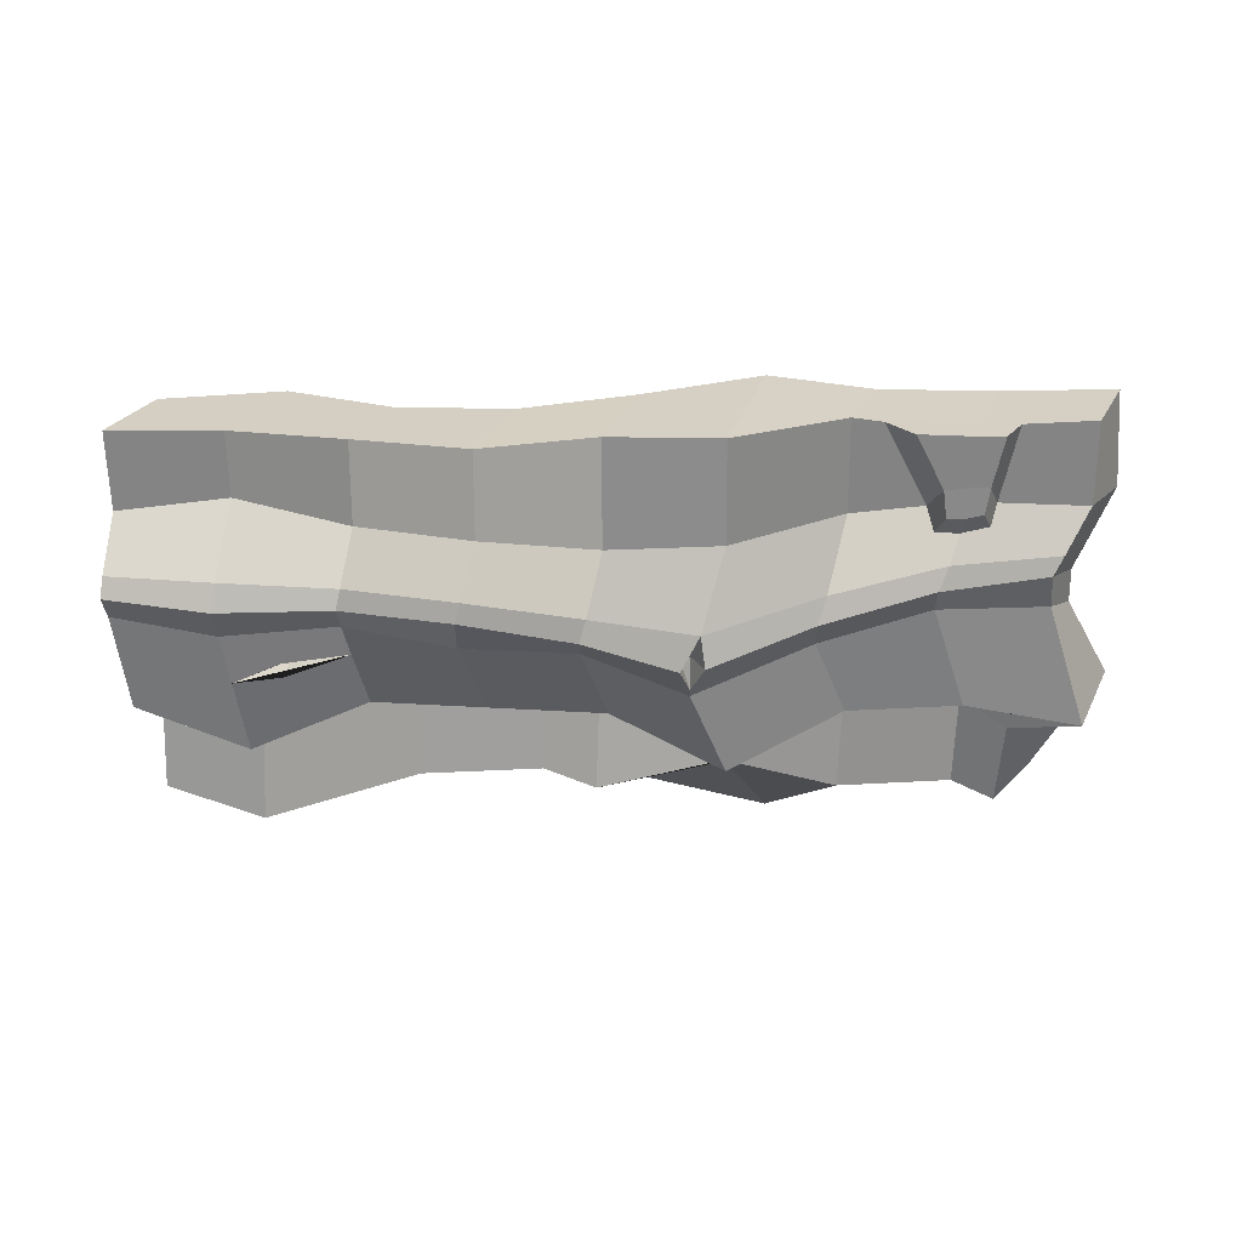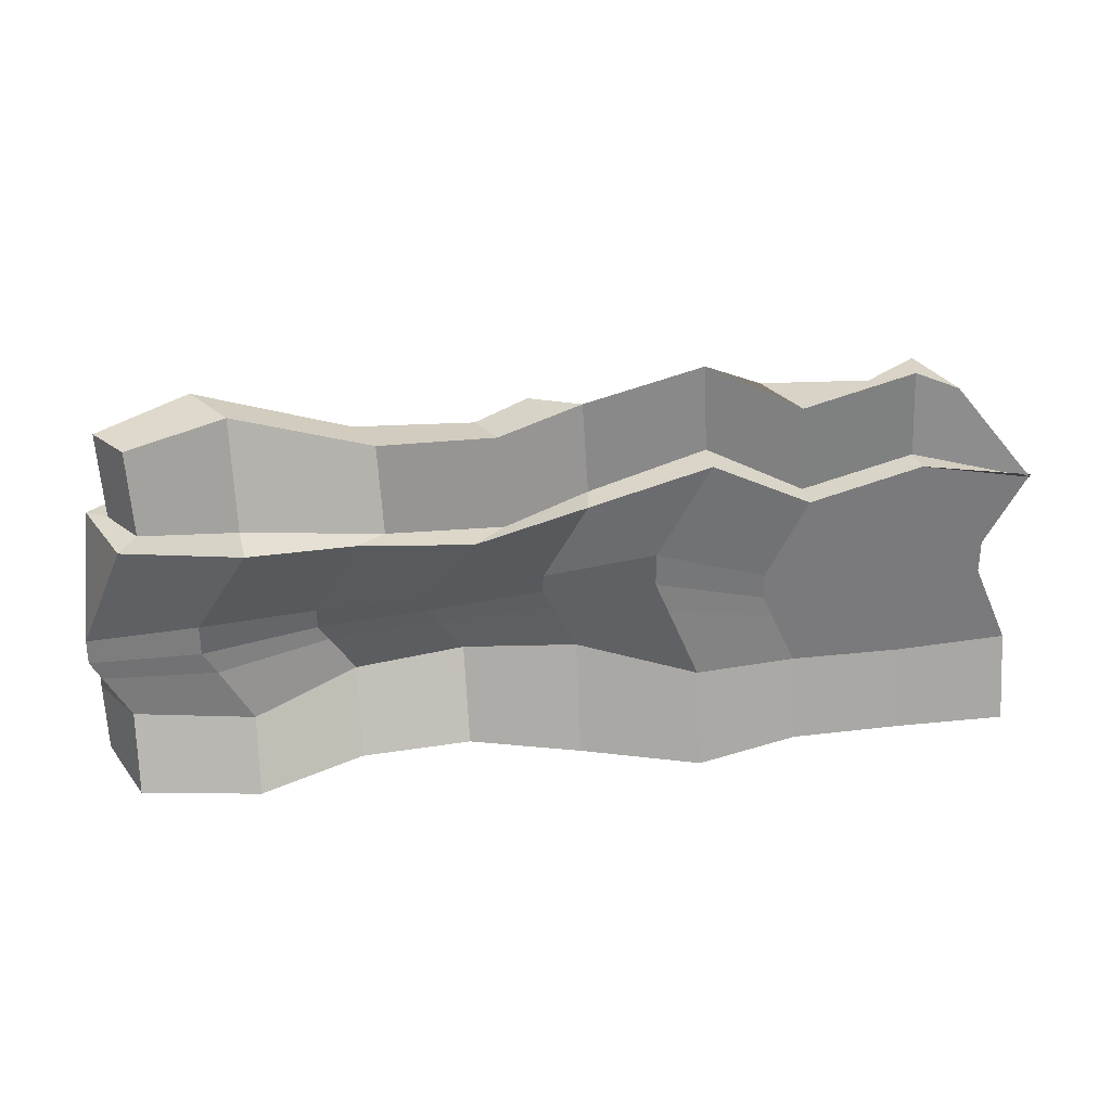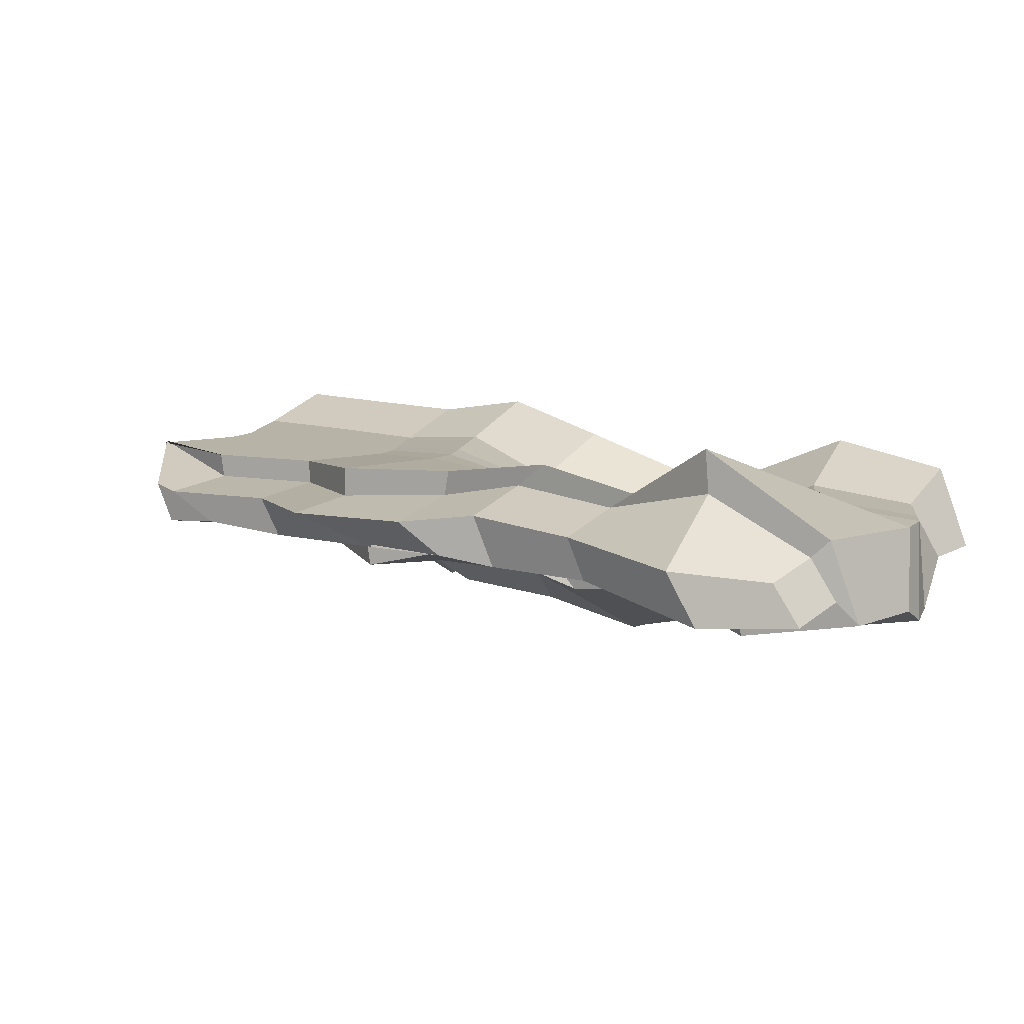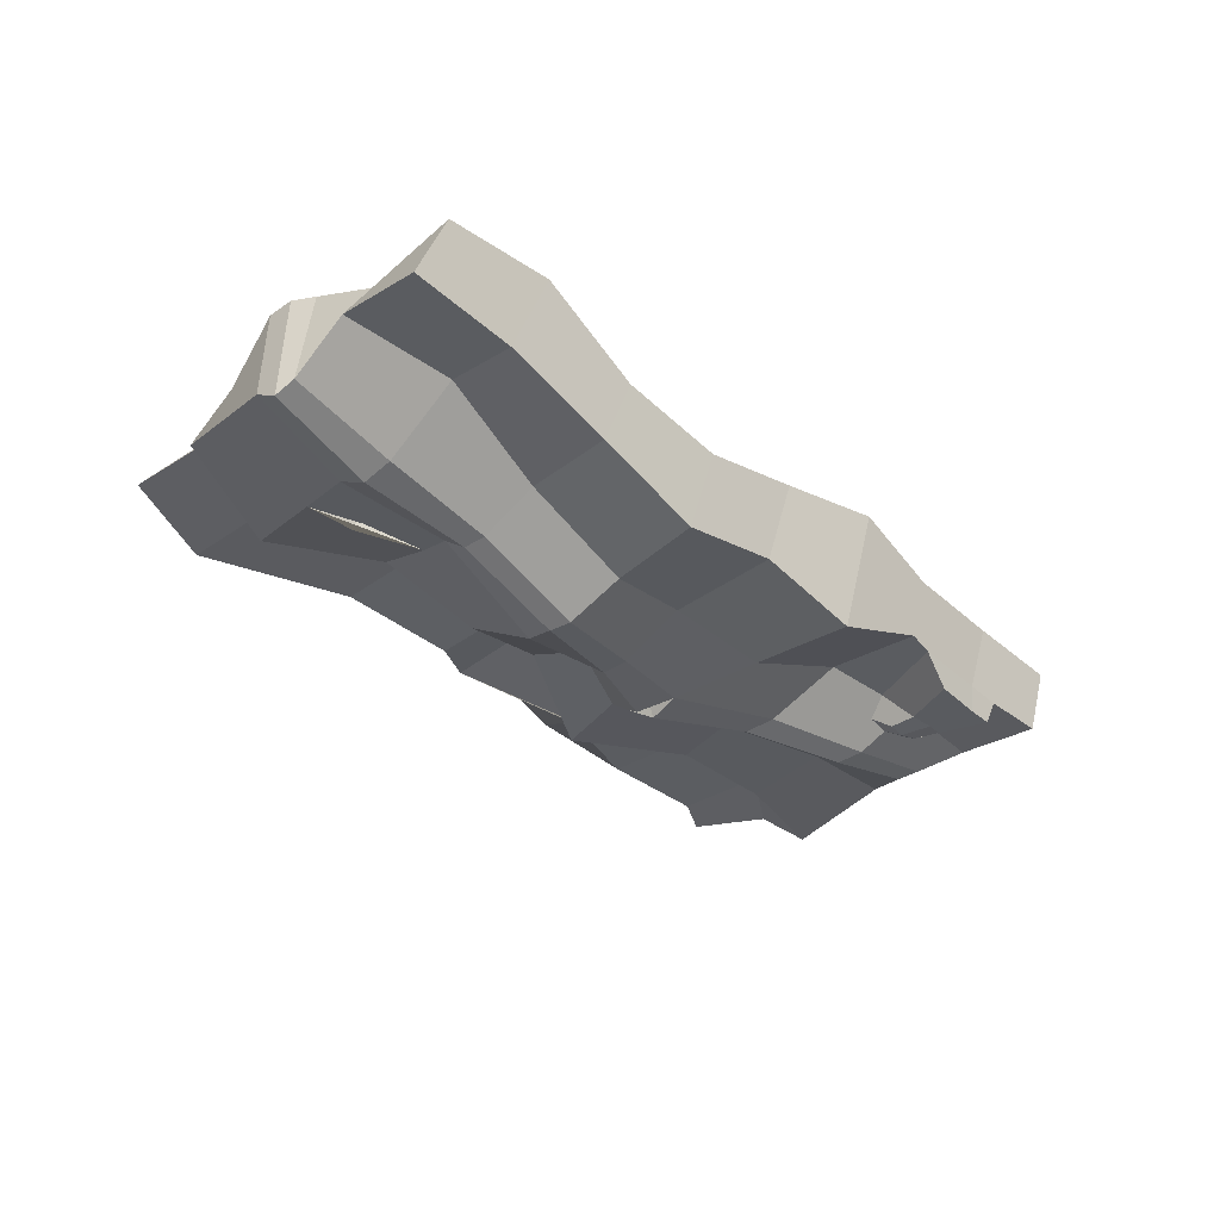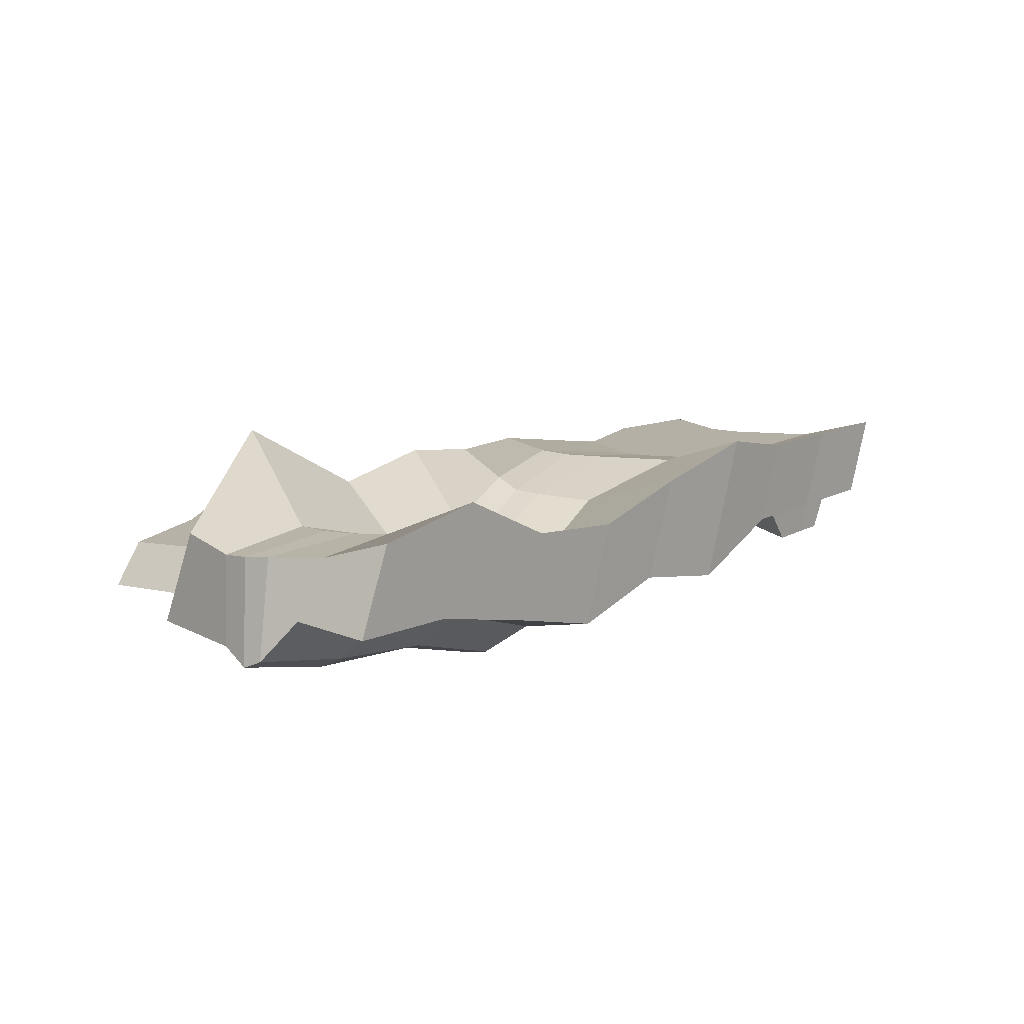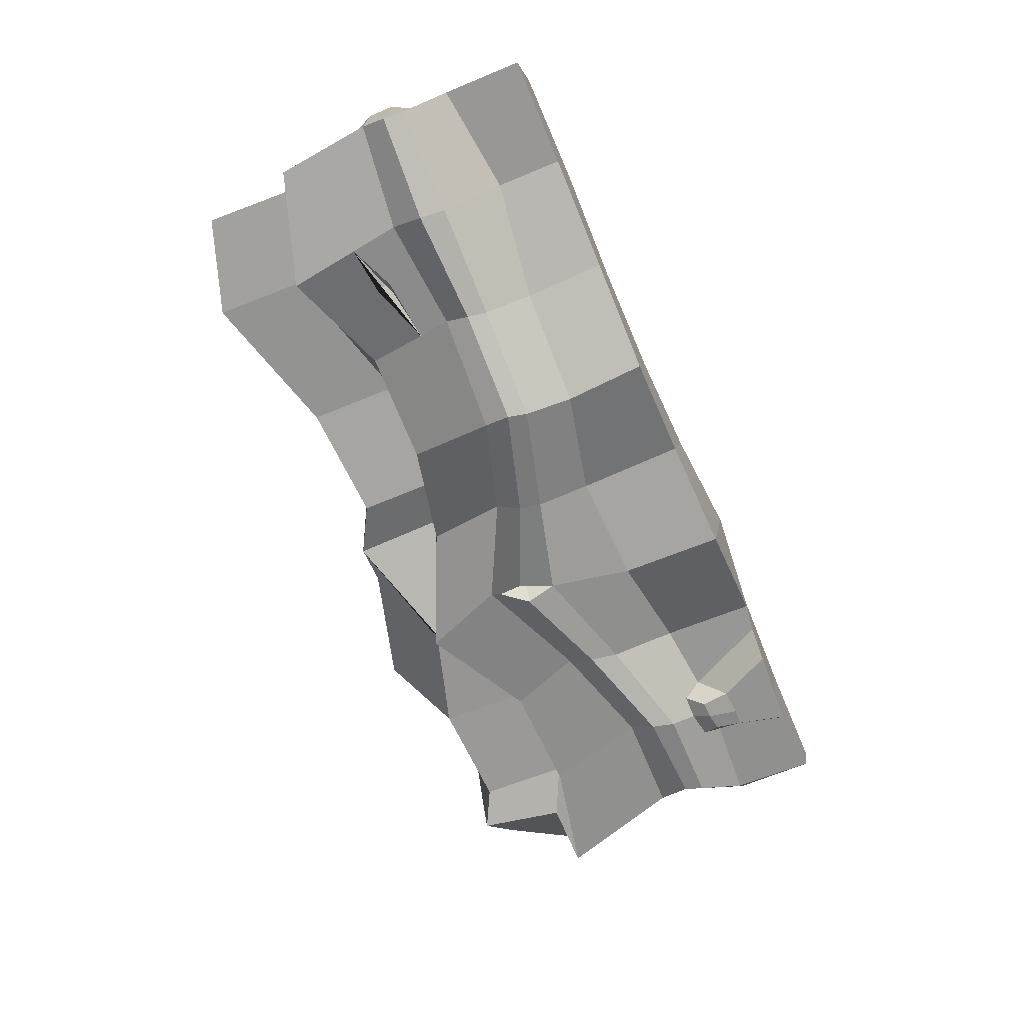
<metadata>
{"format":"obj","ext":"obj","renderer":"f3d","projection":"perspective","resolution":1024,"background":"white","views":[{"elev":-64.4,"azim":0.6,"up":"+Z"},{"elev":32.2,"azim":-8.2,"up":"+Y"},{"elev":12.9,"azim":-145.2,"up":"+Z"},{"elev":-34.4,"azim":-49.1,"up":"+Z"},{"elev":11.7,"azim":-51.4,"up":"+Z"},{"elev":-68.1,"azim":-67.1,"up":"+Z"}]}
</metadata>
<code>
o Cube_Cube.017
v -29.45 0.764 3.166
v -29.45 6.728 1.317
v -31.96 0.764 -2.925
v -31.96 6.728 -2.613
v 37.16 0.764 3.166
v 37.16 7.242 1.338
v 34.65 0.764 -2.925
v 34.65 7.043 -2.613
v -32.15 11.5 1.206
v -32.53 11.5 -6.581
v 31.95 11.45 -4.535
v 34.47 13.48 1.338
v -32.15 13.35 1.102
v -32.45 13.35 -5.414
v 31.96 13.64 -4.612
v 34.47 16.02 1.338
v -27.74 21.02 -0.3015
v -29.89 21.02 -3.347
v 29.48 22.85 -4.978
v 37.46 21.54 1.488
v 26.29 0.8379 -3.052
v 18 0.3744 -2.927
v 9.6 0.4576 -6.364
v 1.348 0.7793 -5.028
v -6.979 0.7634 -7.062
v -15.31 0.764 -5.028
v -23.78 0.7742 -3.133
v -23.78 5.695 -2.934
v -15.31 6.728 -5.663
v -6.979 6.761 -8.289
v 1.348 8.663 -5.61
v 9.6 8.268 -6.008
v 18 7.421 -2.613
v -20.58 0.7742 4.559
v -12.8 0.764 1.014
v -4.474 0.7007 0.3035
v 3.852 0.5385 2.476
v 12.8 -0.03022 4.59
v 20.51 0.5945 3.166
v 28.83 0.764 3.166
v 28.83 6.781 1.338
v 20.51 6.739 1.338
v 12.8 6.844 2.252
v 3.852 8.71 -0.1186
v -4.474 7.176 -3.252
v -12.8 6.728 -2.334
v -20.58 5.695 1.562
v -24.85 11.78 -8.376
v -16.41 11.5 -8.736
v -8.348 11.52 -10.95
v -0.2862 13.88 -9.278
v 15.84 14.03 -6.547
v 23.9 11.57 -6.547
v 26.14 11.84 1.338
v 17.81 12.61 1.338
v 9.359 15.19 2.302
v 1.16 14.21 0.5162
v -7.167 11.72 -1.865
v -15.49 11.5 -1.108
v -24.02 11.78 1.594
v -24.75 14.14 -7.058
v -16.35 13.35 -7.295
v -8.294 13.4 -10.73
v -0.2431 15.91 -6.685
v 7.213 19.6 -5.926
v 15.86 16.02 -5.194
v 23.91 13.48 -5.272
v 26.14 13.96 1.338
v 17.81 14.57 1.338
v 9.359 17.78 2.383
v 1.16 16.08 1.37
v -7.167 13.57 -0.7014
v -15.49 13.35 -0.5859
v -24.02 14.14 1.63
v -22.93 23.39 -3.593
v -11.69 20.5 -2.27
v -2.865 19.97 -2.596
v 0.8885 22.1 -1.446
v 10.03 25.99 -3.639
v 18.13 21.61 -3.238
v 26.33 21.25 -3.237
v 28.96 23.01 -0.5705
v 20.78 20.71 -0.5705
v 13.25 24.93 -0.07077
v 4.518 22.56 0.645
v -1.689 20.89 1.914
v -10.23 20.56 1.108
v -20.38 23.28 3.957
v -32.36 10.07 -5.972
v 32.76 10.12 -3.998
v 35.27 11.61 1.338
v -31.34 10.07 1.24
v -22.99 9.953 1.484
v -14.68 10.07 -1.554
v -6.358 10.35 -2.318
v 1.968 12.56 0.2275
v 10.39 12.68 2.252
v 18.62 10.85 1.338
v 26.95 10.32 1.338
v 24.66 9.923 -5.933
v 16.49 12.04 -5.947
v 7.901 14.36 -7.231
v 0.2044 12.31 -8.787
v -7.937 10.09 -10.73
v -16.08 10.07 -8.395
v -24.53 9.953 -7.484
v 25.45 8.213 -4.401
v 20.21 0.6604 -3.052
v 29.38 0.9149 -3.052
v 28.14 6.67 -2.754
v 23.34 6.843 -2.754
v 23.65 8.347 -4.027
v 27.56 7.899 -4.031
v 28.03 0.8828 -5.351
v 26.02 0.8816 -5.351
v 24.09 4.749 -5.157
v 26.02 4.589 -5.157
v 25.55 6.822 -5.254
v 22.05 0.697 -5.351
v 27.22 4.634 -5.157
v 24.38 6.882 -5.011
v 26.94 6.617 -5.006
v -16.37 15.93 -6.271
v -22.62 17.29 -6.508
v -20.83 16.37 -6.598
v -19.41 16.92 -6.436
v -20.35 16.99 -4.823
v -29.07 20.55 1.095
v -31.57 20.55 -4.969
v 26.39 21.23 -4.609
v 34.86 22.95 -4.616
v 37.54 21.66 1.338
v -20.09 23.32 7.331
v -23.35 23.17 -6.483
v -15.01 20.31 -4.979
v -6.733 20.27 -6.085
v 1.548 22.29 -3.304
v 9.798 25.91 -5.353
v 18.11 21.56 -4.609
v 29.22 23.02 1.338
v 20.89 20.66 1.338
v 13.29 24.79 2.252
v 4.237 22.42 2.659
v -4.09 20.81 3.895
v -12.42 20.55 2.467
v 26.04 27.88 -3.44
v 28.67 29.63 -0.7729
v 17.83 28.24 -3.441
v 20.48 27.34 -0.7729
v 9.732 25.84 -3.836
v 12.95 31.56 -0.2732
v 0.5921 28.73 -2.621
v 4.221 29.19 -0.3066
v -3.162 26.6 -3.47
v -1.985 27.52 0.681
v -11.98 27.13 -3.111
v -10.53 27.19 0.07651
v -23.23 30.02 -4.284
v -20.68 29.91 -0.4721
v -28.03 27.65 -0.7202
v -30.19 27.65 -3.654
v 29.18 29.48 -3.453
v 32.06 28.17 -0.7447
v 6.483 16.69 -8.136
v 8.217 16.62 -7.842
v 6.483 16.69 -5.89
v 7.2 18.78 -6.58
v 7.261 16.49 -6.074
v -20.72 16.28 -6.987
v -24.18 17.83 -6.832
v -15.88 15.81 -6.632
v -20.6 17.38 -6.894
v -19.45 16.64 -4.934
f 1 2 4 3
f 109 21 115 114
f 7 8 6 5
f 34 47 2 1
f 21 109 7 5 40
f 106 89 10 48
f 12 11 15 16
f 91 90 11 12
f 89 92 9 10
f 99 91 12 54
f 68 16 132 140
f 10 9 13 14
f 54 12 16 68
f 48 10 14 61
f 79 78 152 150
f 61 14 129 134 170
f 16 15 131 132
f 14 13 128 129
f 15 67 130 131
f 67 66 139 130
f 66 65 138 139
f 65 64 137 138
f 64 63 136 137
f 63 62 171 135 136
f 62 61 170 169 171
f 86 85 153 155
f 18 17 160 161
f 78 77 154 152
f 85 84 151 153
f 77 76 156 154
f 84 83 149 151
f 76 75 158 156
f 11 53 67 15
f 53 52 66 67
f 52 165 167 65 66
f 164 167 166
f 51 50 63 64
f 50 49 62 63
f 49 48 61 62
f 9 60 74 13
f 60 59 73 74
f 59 58 72 73
f 58 57 71 72
f 57 56 70 71
f 56 55 69 70
f 55 54 68 69
f 13 74 133 128
f 74 73 145 133
f 73 72 144 145
f 72 71 143 144
f 71 70 142 143
f 70 69 141 142
f 69 68 140 141
f 92 93 60 9
f 93 94 59 60
f 94 95 58 59
f 95 96 57 58
f 96 97 56 57
f 97 98 55 56
f 98 99 54 55
f 90 100 53 11
f 100 101 52 53
f 101 102 165 52
f 102 103 51 164
f 103 104 50 51
f 104 105 49 50
f 105 106 48 49
f 3 27 34 1
f 27 26 35 34
f 26 25 36 35
f 25 24 37 36
f 24 23 38 37
f 23 22 39 38
f 22 108 21 40 39
f 5 6 41 40
f 40 41 42 39
f 39 42 43 38
f 38 43 44 37
f 37 44 45 36
f 36 45 46 35
f 35 46 47 34
f 29 28 106 105
f 30 29 105 104
f 31 30 104 103
f 32 31 103 102
f 33 32 102 101
f 111 112 121 116
f 8 110 113 107 100 90
f 42 41 99 98
f 43 42 98 97
f 44 43 97 96
f 45 44 96 95
f 46 45 95 94
f 47 46 94 93
f 2 47 93 92
f 41 6 91 99
f 4 2 92 89
f 6 8 90 91
f 28 4 89 106
f 107 112 111 33 101 100
f 113 110 120 122
f 117 116 121 118
f 118 122 120 117
f 107 113 122 118
f 112 107 118 121
f 21 108 119 115
f 171 172 170 134 135
f 17 18 129 128
f 81 19 131 130
f 19 20 132 131
f 88 17 128 133
f 18 75 134 129
f 75 76 135 134
f 76 77 136 135
f 77 78 137 136
f 78 79 138 137
f 79 80 139 138
f 80 81 130 139
f 20 82 140 132
f 82 83 141 140
f 83 84 142 141
f 84 85 143 142
f 85 86 144 143
f 86 87 145 144
f 87 88 133 145
f 158 161 160 159
f 162 146 147 163
f 146 148 149 147
f 148 150 151 149
f 150 152 153 151
f 152 154 155 153
f 154 156 157 155
f 156 158 159 157
f 19 81 146 162
f 87 86 155 157
f 80 79 150 148
f 20 19 162 163
f 88 87 157 159
f 81 80 148 146
f 17 88 159 160
f 82 20 163 147
f 75 18 161 158
f 83 82 147 149
f 165 102 168
f 167 164 51 64 65
f 102 164 166
f 167 165 168
f 124 125 169 170
f 125 123 171 169
f 123 126 172 171
f 3 4 28 27
f 27 28 29 26
f 26 29 30 25
f 25 30 31 24
f 24 31 32 23
f 23 32 33 22
f 22 33 111 108
f 115 117 120 114
f 109 110 8 7
f 108 111 116 119
f 119 116 117 115
f 110 109 114 120
f 125 124 173
f 126 123 173
f 170 172 127
f 123 125 173
f 102 166 168
f 166 167 168
f 126 173 127 172
f 173 124 170 127

</code>
